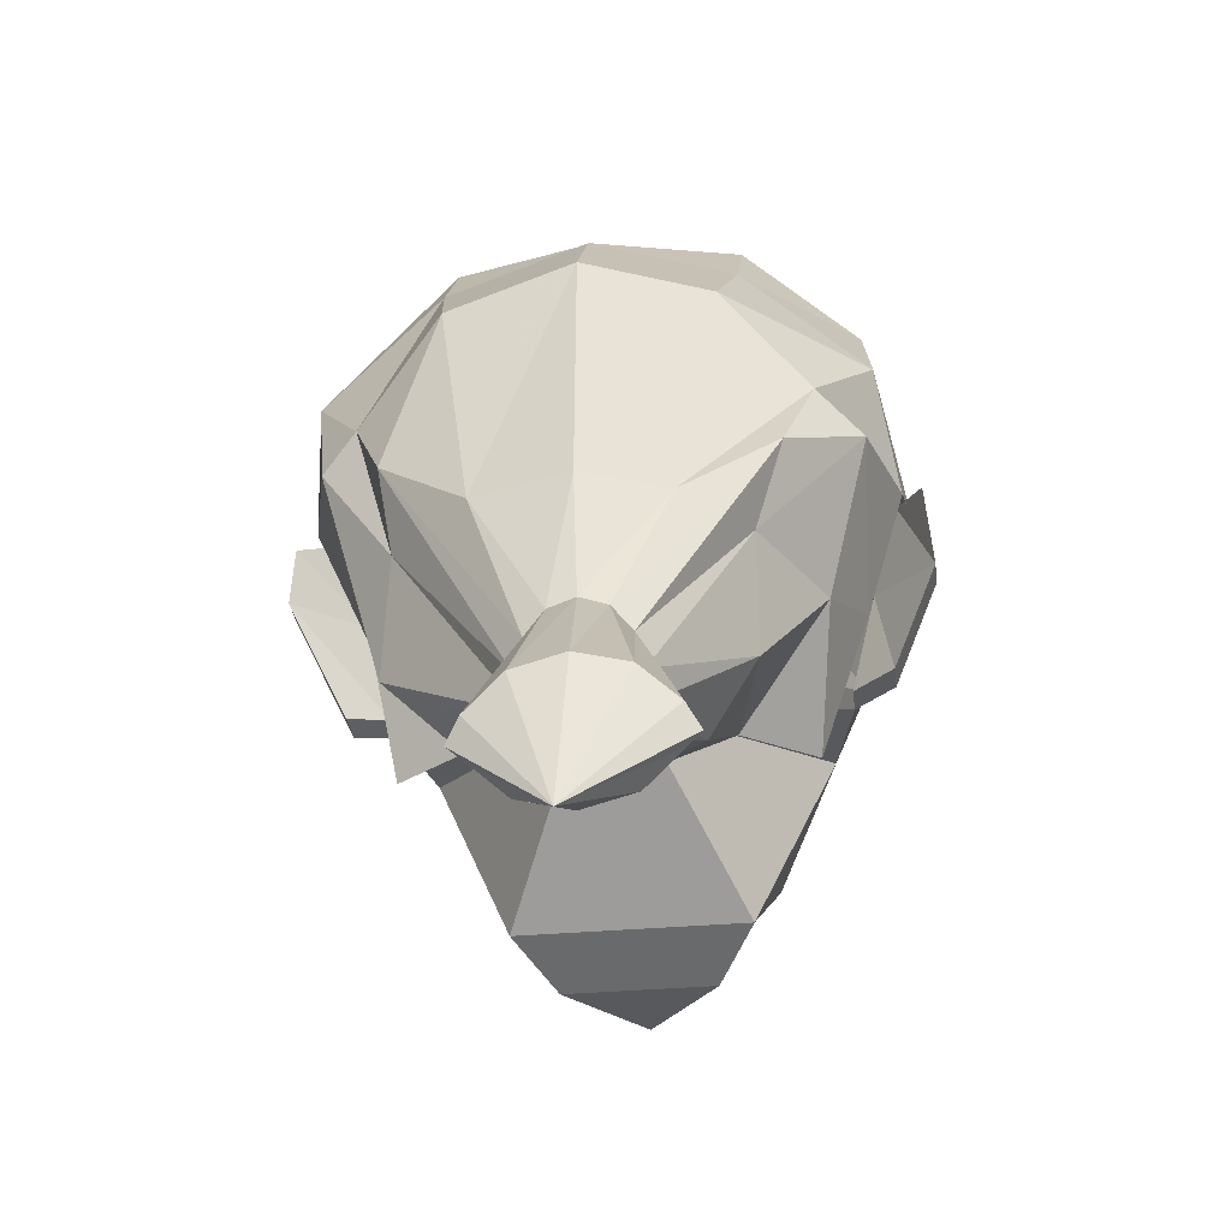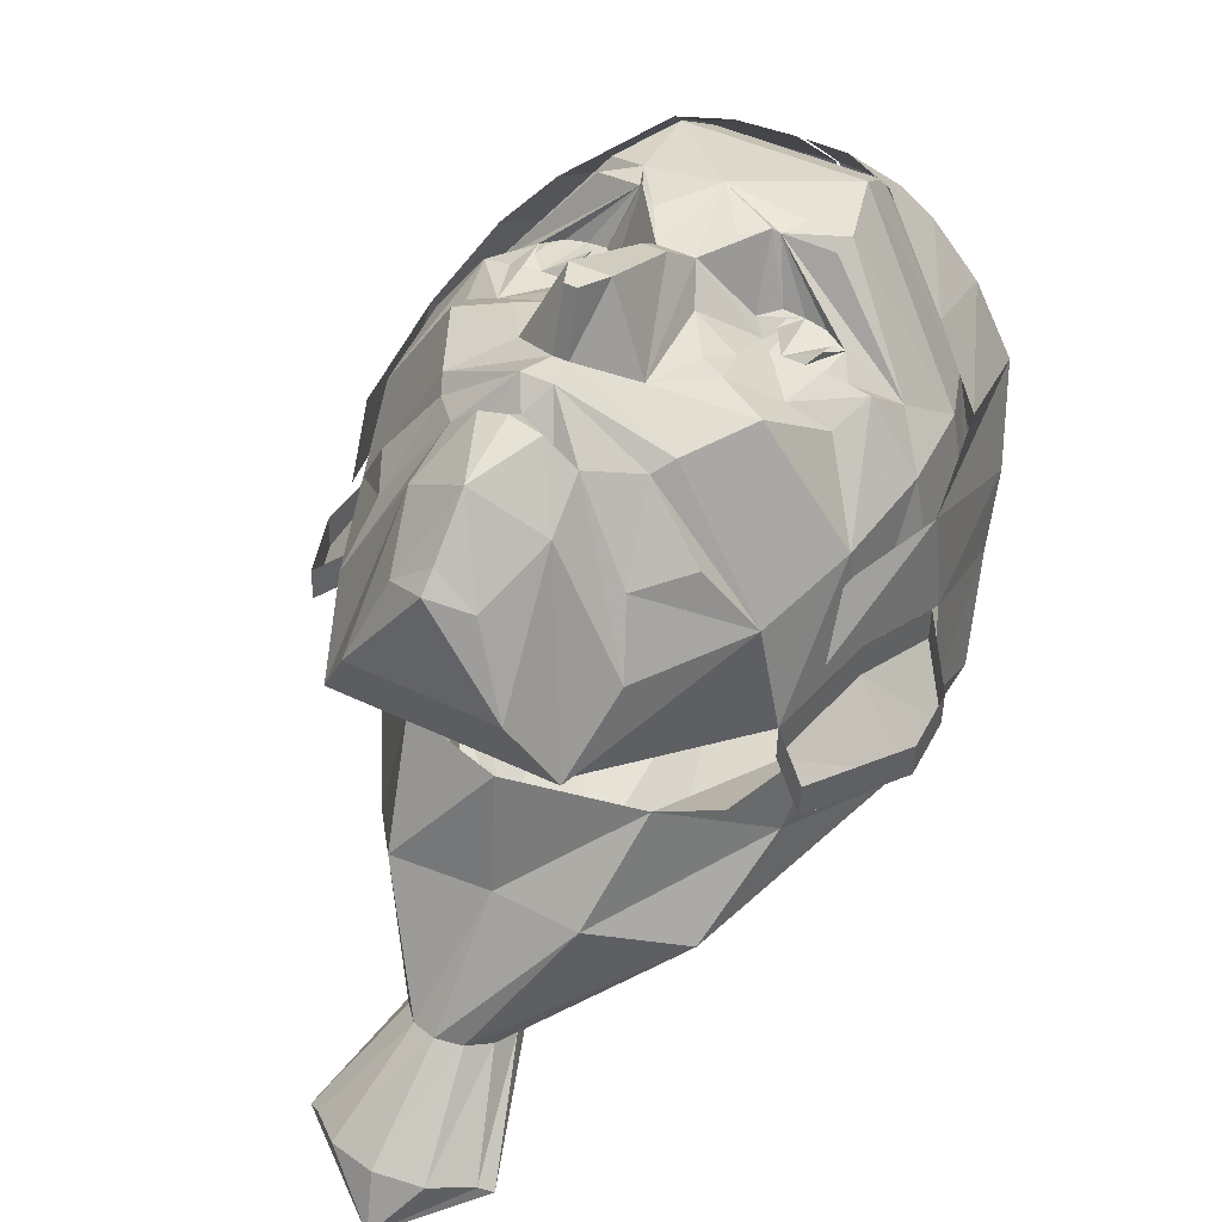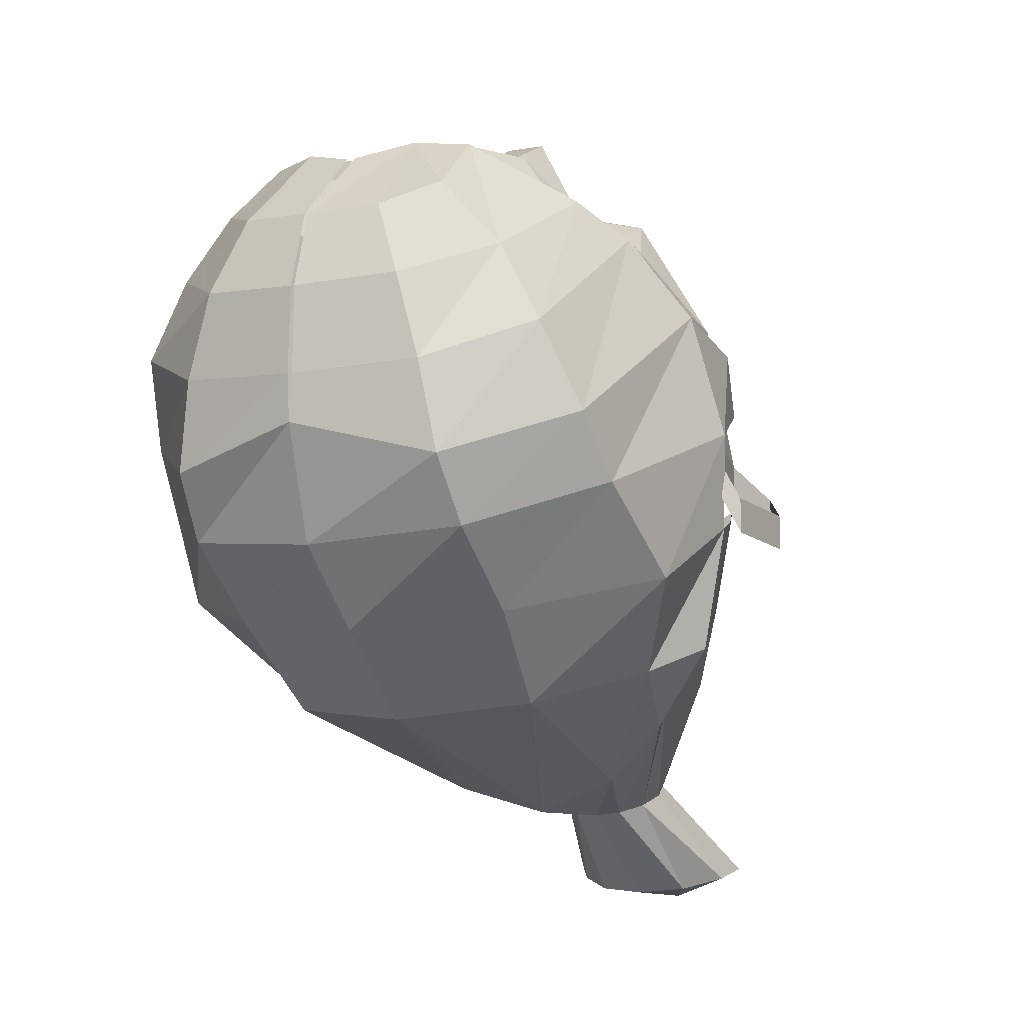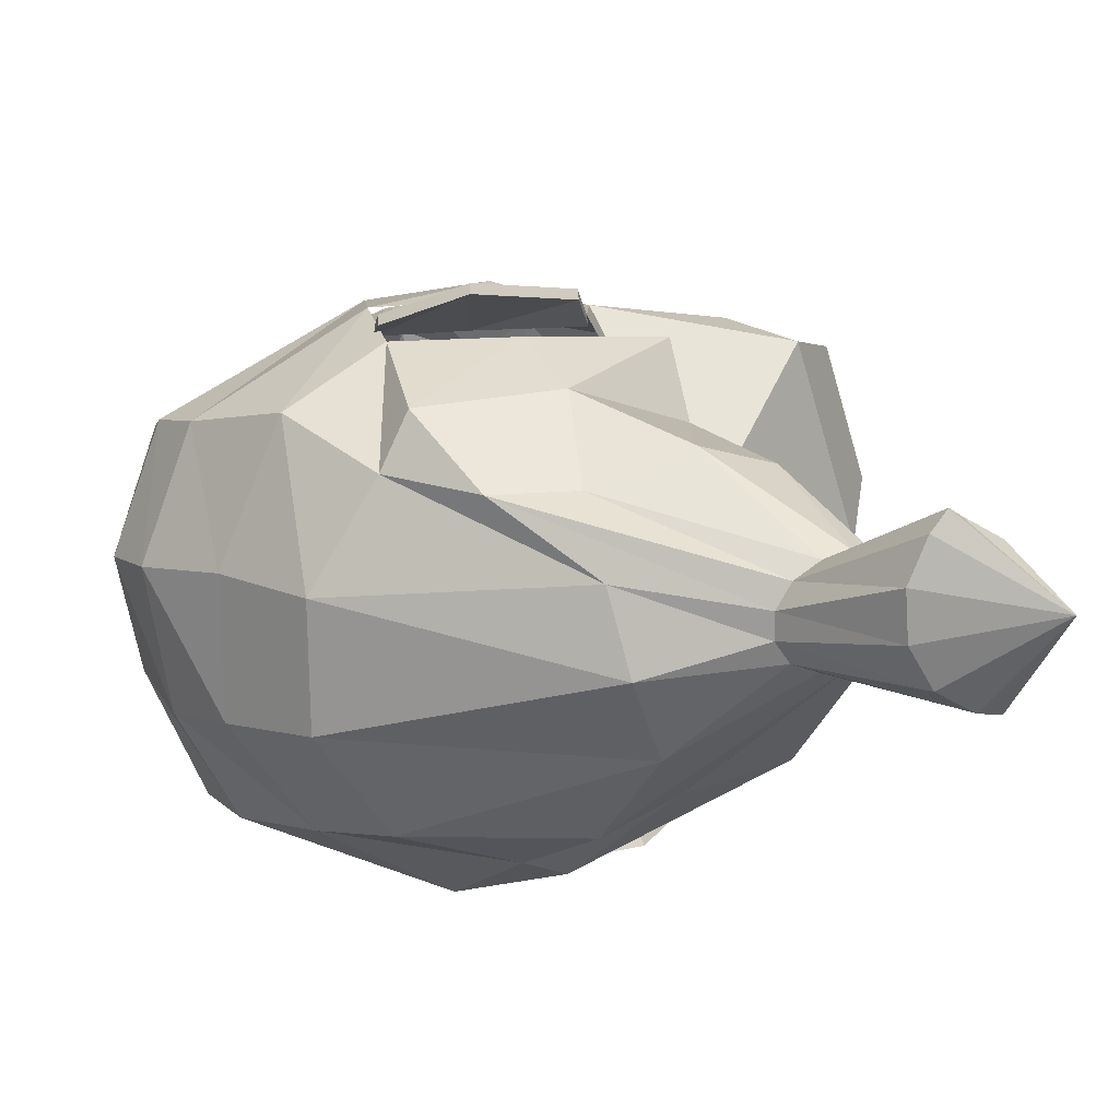
<metadata>
{"format":"obj","ext":"obj","renderer":"f3d","projection":"perspective","resolution":1024,"background":"white","views":[{"elev":-33.8,"azim":-173.0,"up":"+Y"},{"elev":45.0,"azim":29.2,"up":"+Z"},{"elev":-7.8,"azim":-153.7,"up":"+Z"},{"elev":-66.3,"azim":-73.4,"up":"+Z"}]}
</metadata>
<code>
v -0.0005277 -0.4184 0.2721
v 0.08306 -0.4264 0.1574
v 0.1247 -0.3973 0.07501
v 0.2406 -0.1862 0.01339
v 0.3405 -0.07905 -0.06081
v 0.2981 0.03806 0.00566
v 0.2834 0.156 0.00168
v 0.2406 0.2623 -0.001856
v 0.174 0.3468 -0.004601
v -0.0858 -0.4264 0.1577
v -0.1303 -0.3973 0.07548
v -0.2463 -0.1862 0.01429
v -0.3402 -0.08549 -0.06274
v -0.3038 0.0381 0.006779
v -0.2891 0.156 0.002744
v -0.2463 0.2624 -0.0009507
v -0.1798 0.3468 -0.003943
v -0.0688 -0.254 0.3192
v -0.1544 -0.3245 0.1508
v -0.2205 -0.1823 0.1288
v -0.2587 -0.07483 0.1571
v -0.2719 0.04345 0.1641
v -0.2587 0.161 0.1491
v -0.2205 0.2663 0.1135
v -0.1609 0.3513 0.1278
v -0.09842 0.3602 -0.06738
v -0.01993 -0.2121 0.3674
v -0.0007256 -0.3957 0.2897
v -0.01093 -0.1698 0.3583
v -0.02457 -0.1154 0.4232
v -0.02373 0.04912 0.3309
v -0.0727 0.111 0.3432
v -0.09649 0.3117 0.2797
v -0.07181 0.354 0.2092
v -0.0319 -0.2497 -0.1181
v 0.01551 -0.2121 0.3673
v 0.04378 -0.3985 0.2539
v 0.00648 -0.1698 0.3582
v 0.02037 -0.1154 0.4231
v 0.01921 0.04911 0.3308
v 0.06823 0.111 0.3429
v 0.0944 0.3117 0.2793
v 0.06688 0.354 0.2089
v -0.01242 0.3615 -0.008482
v 0.06419 -0.254 0.319
v 0.1492 -0.3245 0.1502
v 0.2152 -0.1823 0.128
v 0.2536 -0.07487 0.1561
v 0.2668 0.04341 0.1631
v 0.2536 0.1609 0.1481
v 0.2152 0.2662 0.1127
v 0.1557 0.3512 0.1273
v 0.09246 0.3602 -0.06774
v 0.06423 -0.1329 0.3297
v -0.06878 -0.1329 0.33
v 0.005034 -0.1509 0.429
v -0.009216 -0.1509 0.429
v 0.1671 0.07833 0.255
v -0.1719 0.07835 0.2556
v 0.0748 0.06971 0.2679
v 0.2109 0.04606 0.2409
v -0.07956 0.06973 0.2681
v -0.2158 0.04609 0.2417
v 0.09028 0.0573 0.2543
v -0.09508 0.05731 0.2547
v -0.1086 0.04232 0.2571
v 0.1038 0.04231 0.2567
v -0.04622 0.006023 0.3068
v 0.0416 0.006018 0.3066
v 0.1844 0.05136 0.2409
v -0.1893 0.05138 0.2416
v -0.09956 0.08858 0.2709
v 0.09482 0.08856 0.2706
v -0.1676 0.04019 0.256
v 0.1628 0.04017 0.2553
v -0.1588 -0.02343 0.263
v 0.154 -0.02345 0.2624
v 0.08706 0.1481 0.3345
v -0.07896 0.1178 0.3355
v -0.09156 0.1481 0.3348
v 0.07446 0.1178 0.3352
v -0.1013 -0.01064 0.2857
v 0.09657 -0.01065 0.2854
v -0.01534 0.005609 0.3649
v 0.01094 0.005607 0.3649
v -0.002222 0.1471 0.3483
v 0.2261 0.09424 0.2002
v -0.2311 0.09427 0.201
v -0.1255 -0.1765 0.2975
v 0.1208 -0.1766 0.297
v 0.1636 -0.09163 0.2964
v -0.1683 -0.09161 0.297
v -0.1118 -0.202 0.2925
v 0.1071 -0.202 0.2921
v -0.1066 0.2551 0.3171
v 0.1021 0.2551 0.3167
v -0.04821 0.0893 0.3398
v 0.04372 0.0893 0.3397
v -0.03693 -0.2445 0.3265
v -0.00224 -0.2407 0.3462
v 0.03236 -0.2445 0.3264
v -0.03589 -0.2599 0.3512
v -0.002849 -0.2606 0.3611
v 0.03142 -0.2599 0.3511
v -0.07578 -0.3166 0.2904
v 0.07208 -0.3166 0.2901
v -0.0008582 -0.3403 0.3412
v -0.2912 -0.1886 -0.0286
v 0.2781 -0.2078 -0.02901
v 0.3382 -0.007072 -0.05508
v -0.3323 0.01846 -0.0547
v 0.2683 -0.06013 0.02651
v -0.274 -0.0601 0.02751
v 0.2683 -0.06149 -0.01358
v 0.2405 -0.1876 -0.0267
v 0.278 -0.2091 -0.0691
v 0.3405 -0.08041 -0.1009
v 0.3381 -0.008436 -0.09517
v 0.298 0.0367 -0.03443
v -0.2913 -0.1899 -0.06704
v -0.2464 -0.1875 -0.02414
v -0.2741 -0.0614 -0.01092
v -0.3402 -0.0868 -0.1012
v -0.3324 0.01715 -0.09314
v -0.3039 0.03679 -0.03166
v -0.04615 -0.3985 0.2541
v -0.1229 0.09068 0.2673
v -0.1613 0.07807 0.2595
v -0.1105 0.07761 0.2703
v -0.1478 0.04071 0.2561
v -0.1224 0.04061 0.2568
v -0.1105 0.05663 0.2741
v -0.1471 0.0888 0.2634
v -0.1618 0.05417 0.2629
v -0.1352 0.1621 0.3222
v 0.1306 0.1621 0.3217
v -0.1336 0.131 0.3231
v 0.129 0.131 0.3226
v 0.143 0.04069 0.2556
v 0.1176 0.0406 0.2563
v 0.1423 0.08879 0.2629
v 0.1181 0.09067 0.2669
v 0.1039 0.05688 0.2736
v 0.1042 0.07811 0.2699
v 0.1544 0.05431 0.266
v 0.1546 0.07437 0.2591
v 0.02567 -0.2497 -0.1182
v 0.1978 -0.01059 0.2348
v -0.2027 -0.01057 0.2355
v 0.1091 -0.06623 0.3057
v -0.1138 -0.06622 0.3061
v -0.08502 -0.04992 0.3071
v 0.0804 -0.04993 0.3068
v 0.1281 -0.2826 0.2218
v -0.1331 -0.2826 0.2223
v 0.1676 -0.2153 0.2108
v -0.1726 -0.2153 0.2114
v -0.005574 -0.5817 -0.5046
v 0.008387 0.307 0.3018
v 0.09551 -0.4945 -0.4678
v 0.05048 -0.3677 -0.3735
v 0.1923 -0.1567 -0.2804
v 0.2839 -0.006371 -0.2199
v 0.3174 0.01445 -0.08822
v 0.3039 0.03877 0.01278
v 0.2929 0.03747 0.1262
v 0.2814 0.1398 0.1769
v 0.2224 0.1782 0.2441
v 0.1243 0.2572 0.3154
v 0.2574 -0.1188 -0.06226
v 0.08052 -0.4712 -0.4796
v 0.04251 -0.3348 -0.3864
v 0.2066 -0.06313 -0.3015
v 0.2454 0.03263 -0.2407
v 0.3067 0.132 -0.1542
v 0.2842 0.2119 -0.06309
v 0.2746 0.2615 0.004924
v 0.2461 0.3261 0.09603
v 0.2006 0.3265 0.1808
v 0.1529 0.3118 0.2518
v 0.2378 -0.1604 -0.1597
v 0.0396 -0.4375 -0.4927
v 0.02078 -0.3107 -0.3957
v 0.1031 -0.1581 -0.3676
v 0.1519 0.1454 -0.2845
v 0.1686 0.2454 -0.193
v 0.169 0.3421 -0.1137
v 0.1637 0.3872 -0.04393
v 0.1479 0.3976 0.05362
v 0.1225 0.398 0.1457
v 0.08948 0.3769 0.2265
v 0.2068 -0.277 -0.2393
v -0.01628 -0.4251 -0.4974
v -0.008894 -0.3019 -0.3991
v -0.004049 -0.1573 -0.3969
v 0.008318 0.1866 -0.3003
v 0.008491 0.2914 -0.2107
v 0.01094 0.4156 -0.004537
v 0.01782 0.3651 -0.126
v 0.01173 0.4183 0.04583
v 0.01106 0.4149 0.1394
v 0.01118 0.3888 0.222
v 0.08056 -0.5038 -0.4581
v -0.07215 -0.4375 -0.4925
v -0.03855 -0.3107 -0.3956
v -0.09648 -0.1578 -0.3592
v -0.1352 0.1454 -0.2839
v -0.1516 0.2454 -0.1924
v -0.1517 0.3421 -0.1131
v -0.1461 0.3873 -0.04335
v -0.1299 0.3977 0.05414
v -0.1042 0.398 0.1461
v -0.07086 0.3769 0.2268
v 0.04255 -0.4006 -0.3607
v -0.113 -0.4712 -0.4793
v -0.06025 -0.3348 -0.3862
v -0.1984 -0.06285 -0.3015
v -0.2291 0.03957 -0.2455
v -0.2895 0.1321 -0.1531
v -0.2783 0.2473 -0.06324
v -0.2684 0.2969 0.004731
v -0.2332 0.3277 0.09753
v -0.1889 0.3282 0.1821
v -0.1295 0.3471 0.2511
v 0.2533 -0.08366 0.125
v -0.128 -0.4945 -0.4674
v -0.06818 -0.3677 -0.3733
v -0.1664 -0.1555 -0.2789
v -0.2786 -0.006336 -0.2189
v -0.3113 0.01449 -0.08706
v -0.3226 0.03881 0.01395
v -0.2931 0.06134 0.145
v -0.2459 0.1261 0.2235
v -0.2082 0.1797 0.2596
v -0.118 0.2606 0.3147
v 0.2627 -0.1361 0.0644
v -0.113 -0.5038 -0.4577
v -0.06021 -0.4006 -0.3605
v -0.1644 -0.2758 -0.2393
v -0.232 -0.1603 -0.1589
v -0.2679 -0.1187 -0.06128
v -0.2653 -0.1405 0.06671
v -0.2798 -0.08336 0.1275
v -0.07207 -0.5375 -0.4447
v -0.03848 -0.4247 -0.3511
v -0.1095 -0.3471 -0.2074
v -0.1302 -0.2655 -0.07969
v -0.2115 -0.2678 -0.02844
v -0.01619 -0.5498 -0.4399
v -0.008807 -0.4335 -0.3478
v 0.008465 -0.34 -0.203
v -0.004461 -0.306 -0.07168
v 0.03968 -0.5375 -0.4449
v 0.02085 -0.4247 -0.3512
v 0.1147 -0.351 -0.193
v 0.1476 -0.2655 -0.0802
v 0.2291 -0.2679 -0.02925
v -0.001754 0.307 0.3018
v 0.007426 0.3888 0.222
v 0.007233 0.4149 0.1394
v 0.00622 0.4183 0.04584
v -0.05988 0.2812 0.3182
v 0.06637 0.2853 0.3183
f 75 139 140
f 77 61 70
f 66 131 130
f 151 55 152
f 81 41 73
f 32 72 62
f 69 64 40
f 68 55 31
f 71 63 76
f 65 66 82
f 153 54 150
f 57 29 38
f 85 39 54
f 86 40 98
f 8 9 52
f 7 8 51
f 6 7 50
f 69 54 153
f 40 54 69
f 114 117 118
f 115 116 117
f 147 4 47
f 106 2 3
f 45 101 104
f 97 31 86
f 25 34 43
f 52 43 42
f 92 55 151
f 87 58 70
f 51 42 96
f 60 40 64
f 47 48 91
f 154 46 47
f 45 46 154
f 101 45 36
f 65 31 62
f 31 65 68
f 48 49 61
f 41 98 40
f 88 23 22
f 92 21 20
f 39 56 38
f 33 42 43
f 10 1 126
f 105 18 19
f 20 12 35
f 12 20 21
f 113 21 22
f 14 22 23
f 15 23 24
f 16 24 25
f 42 33 95
f 93 18 27
f 29 57 30
f 55 30 84
f 78 96 86
f 36 27 100
f 27 36 38
f 56 39 30
f 30 39 85
f 23 88 135
f 25 24 33
f 131 66 65
f 152 55 68
f 82 66 76
f 83 67 64
f 40 31 84
f 84 85 40
f 85 84 30
f 86 31 40
f 63 71 59
f 22 63 88
f 49 50 87
f 61 49 87
f 77 67 83
f 89 29 55
f 54 38 90
f 20 19 155
f 90 38 36
f 63 22 21
f 150 54 91
f 92 76 149
f 63 21 149
f 91 48 148
f 61 77 148
f 27 18 99
f 101 36 100
f 104 103 107
f 99 100 27
f 102 99 18
f 103 100 99
f 104 101 100
f 93 89 20
f 47 90 94
f 155 19 18
f 2 106 37
f 107 103 102
f 106 45 104
f 102 18 105
f 105 107 102
f 104 107 106
f 107 105 126
f 28 1 37
f 46 45 106
f 106 3 46
f 11 10 105
f 105 19 11
f 20 89 92
f 91 90 47
f 49 48 112
f 48 47 4
f 125 124 123
f 122 123 120
f 112 4 115
f 109 5 117
f 4 109 116
f 110 6 119
f 6 112 114
f 5 110 118
f 108 12 121
f 12 113 122
f 13 108 120
f 111 13 123
f 14 111 124
f 113 14 125
f 126 105 10
f 126 1 28
f 37 106 107
f 37 1 2
f 54 40 85
f 84 31 55
f 27 29 89
f 36 45 94
f 36 94 90
f 89 93 27
f 38 54 39
f 30 55 29
f 80 135 88
f 81 138 87
f 142 73 60
f 59 71 74
f 130 131 132
f 86 95 80
f 79 137 88
f 140 139 145
f 58 141 146
f 149 76 63
f 149 21 92
f 148 48 61
f 148 77 91
f 55 92 89
f 90 91 54
f 107 28 37
f 126 28 107
f 95 86 96
f 95 96 42
f 43 34 33
f 42 51 52
f 96 78 136
f 50 51 96
f 95 33 24
f 33 34 25
f 95 24 23
f 135 80 95
f 95 23 135
f 136 87 50
f 50 96 136
f 86 98 41
f 80 79 32
f 25 17 16
f 24 16 15
f 23 15 14
f 52 51 8
f 51 50 7
f 50 49 6
f 112 6 49
f 4 112 48
f 22 14 113
f 21 113 12
f 47 46 3
f 3 147 47
f 11 19 20
f 20 35 11
f 64 69 83
f 82 68 65
f 10 2 1
f 11 3 2
f 35 147 3
f 151 76 92
f 91 77 150
f 150 77 83
f 152 82 76
f 68 82 152
f 153 83 69
f 155 93 157
f 156 94 154
f 154 94 45
f 18 93 155
f 154 47 156
f 157 20 155
f 171 160 158
f 160 171 172
f 161 172 173
f 162 173 174
f 163 174 175
f 164 175 176
f 165 176 177
f 166 177 178
f 167 178 179
f 168 179 180
f 202 159 263
f 182 171 158
f 171 182 183
f 172 183 184
f 173 184 185
f 174 185 186
f 175 186 187
f 176 187 188
f 177 188 189
f 178 189 190
f 179 190 191
f 245 250 251
f 193 182 158
f 182 193 194
f 183 194 195
f 184 195 196
f 185 196 197
f 186 197 199
f 187 199 198
f 188 198 200
f 189 200 201
f 190 201 202
f 246 251 252
f 204 193 158
f 193 204 205
f 194 205 206
f 195 206 207
f 196 207 208
f 244 249 250
f 224 235 262
f 249 244 158
f 261 211 212
f 260 212 213
f 249 253 254
f 215 204 158
f 204 215 216
f 205 216 217
f 206 217 218
f 207 218 219
f 208 219 220
f 209 220 221
f 210 221 222
f 211 222 223
f 212 223 224
f 253 249 158
f 226 215 158
f 215 226 227
f 216 227 228
f 217 228 229
f 218 229 230
f 219 230 231
f 220 231 232
f 221 232 233
f 222 233 234
f 223 234 235
f 237 226 158
f 226 237 238
f 227 238 239
f 228 239 240
f 229 240 241
f 181 163 164
f 231 242 243
f 203 160 161
f 253 203 214
f 203 253 158
f 236 165 166
f 214 161 162
f 244 237 158
f 237 244 245
f 238 245 246
f 239 246 247
f 240 247 248
f 192 162 163
f 251 255 256
f 250 254 255
f 255 192 181
f 254 214 192
f 160 203 158
f 256 181 170
f 199 209 210
f 197 208 209
f 198 210 211
f 262 258 259
f 213 224 262
f 259 213 262
f 263 169 180
f 191 202 263
f 180 191 263
f 75 140 67
f 75 67 77
f 77 70 75
f 66 130 74
f 66 74 76
f 81 73 142
f 81 142 141
f 81 141 58
f 81 58 87
f 81 87 138
f 32 62 31
f 32 31 97
f 71 76 74
f 57 38 56
f 114 118 119
f 115 117 114
f 25 43 52
f 25 52 53
f 25 53 44
f 25 44 26
f 87 70 61
f 41 40 60
f 41 60 73
f 27 38 29
f 56 30 57
f 131 65 62
f 131 62 72
f 131 72 127
f 131 127 129
f 131 129 132
f 63 59 88
f 103 99 102
f 104 100 103
f 93 20 157
f 47 94 156
f 125 123 122
f 122 120 121
f 112 115 114
f 109 117 116
f 4 116 115
f 110 119 118
f 6 114 119
f 5 118 117
f 108 121 120
f 12 122 121
f 13 120 123
f 111 123 124
f 14 124 125
f 113 125 122
f 80 88 137
f 80 137 79
f 81 87 136
f 81 136 78
f 142 60 64
f 142 64 67
f 142 67 140
f 142 140 143
f 142 143 144
f 59 74 130
f 59 130 134
f 59 134 128
f 59 128 133
f 130 132 129
f 130 129 127
f 130 127 133
f 130 133 128
f 130 128 134
f 79 88 59
f 79 59 133
f 79 133 127
f 79 127 72
f 79 72 32
f 140 145 146
f 140 146 141
f 140 141 142
f 140 142 144
f 140 144 143
f 58 146 145
f 58 145 139
f 58 139 75
f 58 75 70
f 86 41 81
f 86 81 78
f 80 32 97
f 80 97 86
f 11 2 10
f 35 3 11
f 150 83 153
f 152 76 151
f 160 172 161
f 161 173 162
f 162 174 163
f 163 175 164
f 164 176 165
f 165 177 166
f 166 178 167
f 167 179 168
f 168 180 169
f 171 183 172
f 172 184 173
f 173 185 174
f 174 186 175
f 175 187 176
f 176 188 177
f 177 189 178
f 178 190 179
f 179 191 180
f 245 251 246
f 182 194 183
f 183 195 184
f 184 196 185
f 185 197 186
f 186 199 187
f 187 198 188
f 188 200 189
f 189 201 190
f 190 202 191
f 246 252 247
f 193 205 194
f 194 206 195
f 195 207 196
f 196 208 197
f 244 250 245
f 261 212 260
f 260 213 259
f 249 254 250
f 204 216 205
f 205 217 206
f 206 218 207
f 207 219 208
f 208 220 209
f 209 221 210
f 210 222 211
f 211 223 212
f 212 224 213
f 215 227 216
f 216 228 217
f 217 229 218
f 218 230 219
f 219 231 220
f 220 232 221
f 221 233 222
f 222 234 223
f 223 235 224
f 226 238 227
f 227 239 228
f 228 240 229
f 229 241 230
f 181 164 170
f 231 243 232
f 203 161 214
f 253 214 254
f 236 166 225
f 214 162 192
f 237 245 238
f 238 246 239
f 239 247 240
f 240 248 241
f 192 163 181
f 251 256 252
f 250 255 251
f 255 181 256
f 254 192 255
f 256 170 257
f 199 210 198
f 197 209 199
f 198 211 261

</code>
